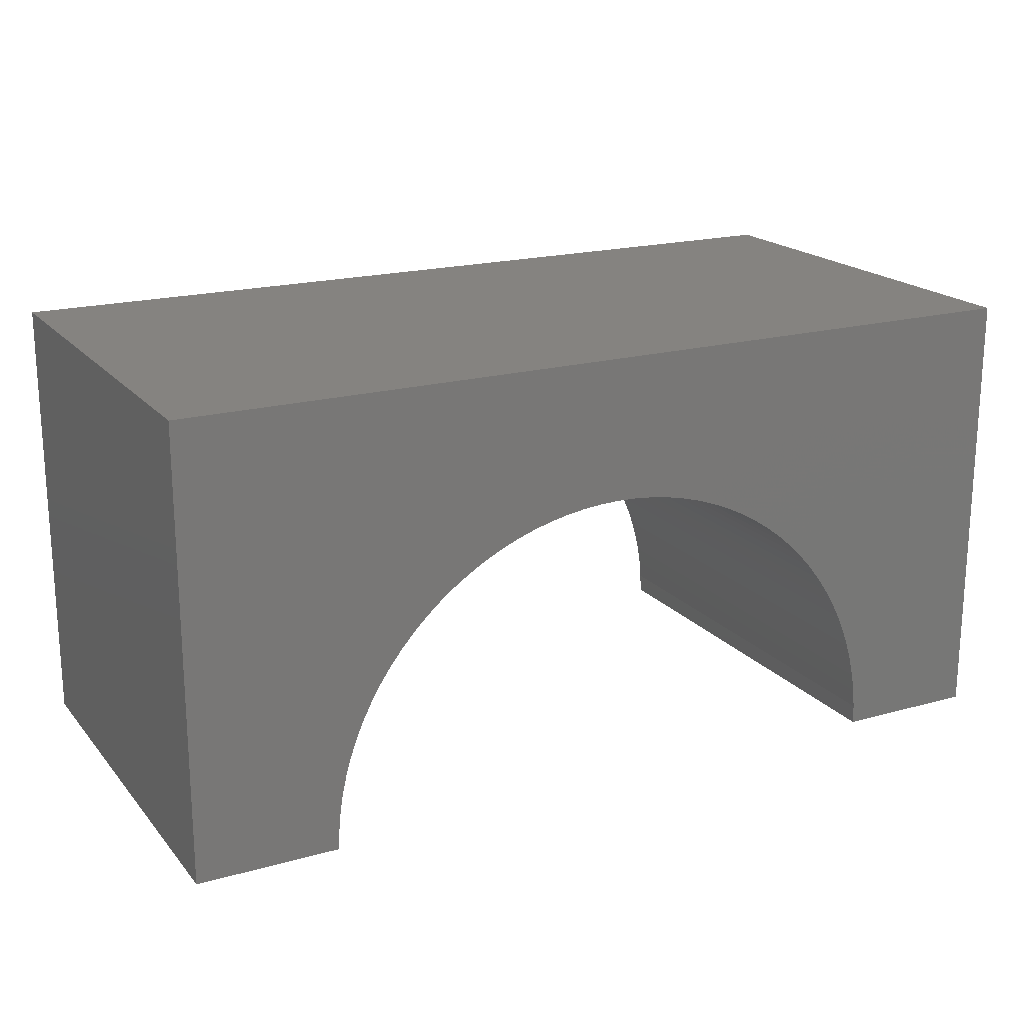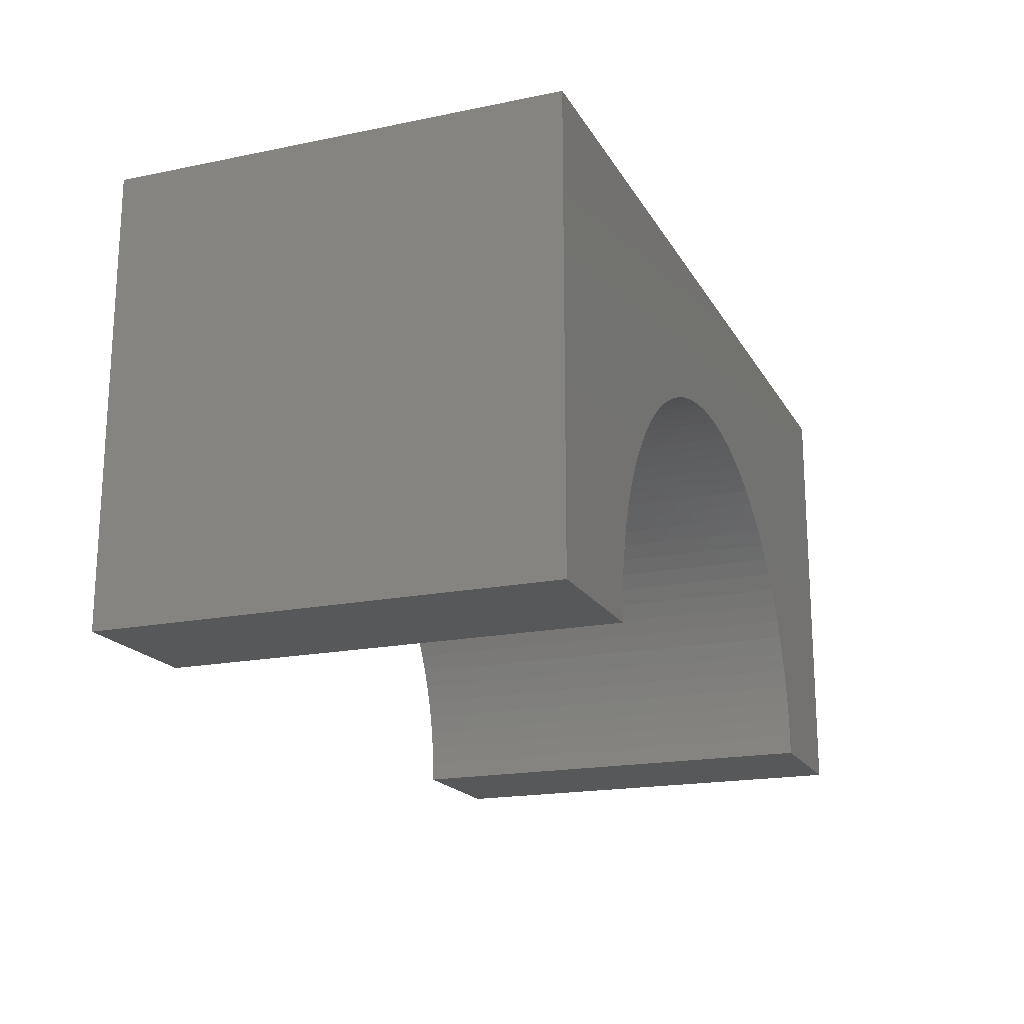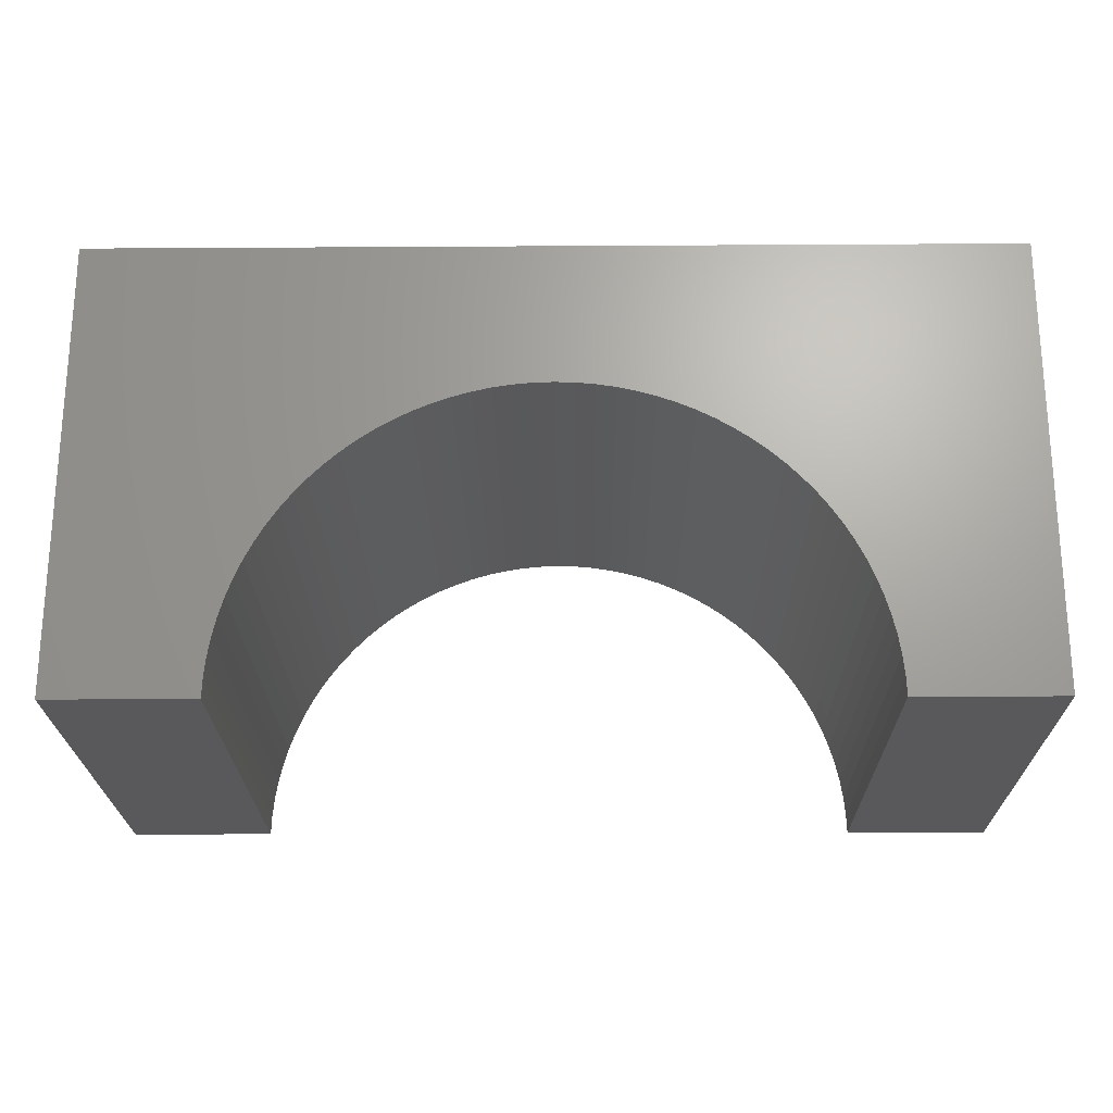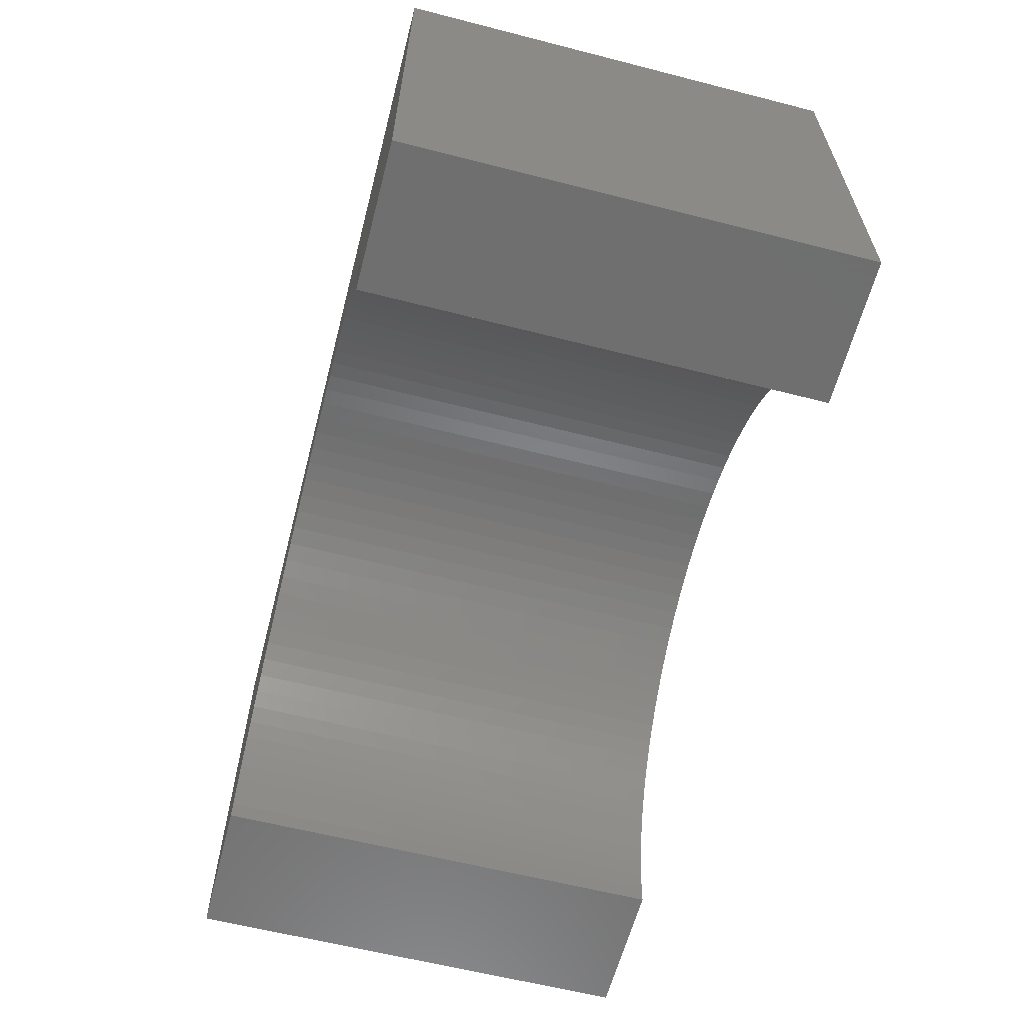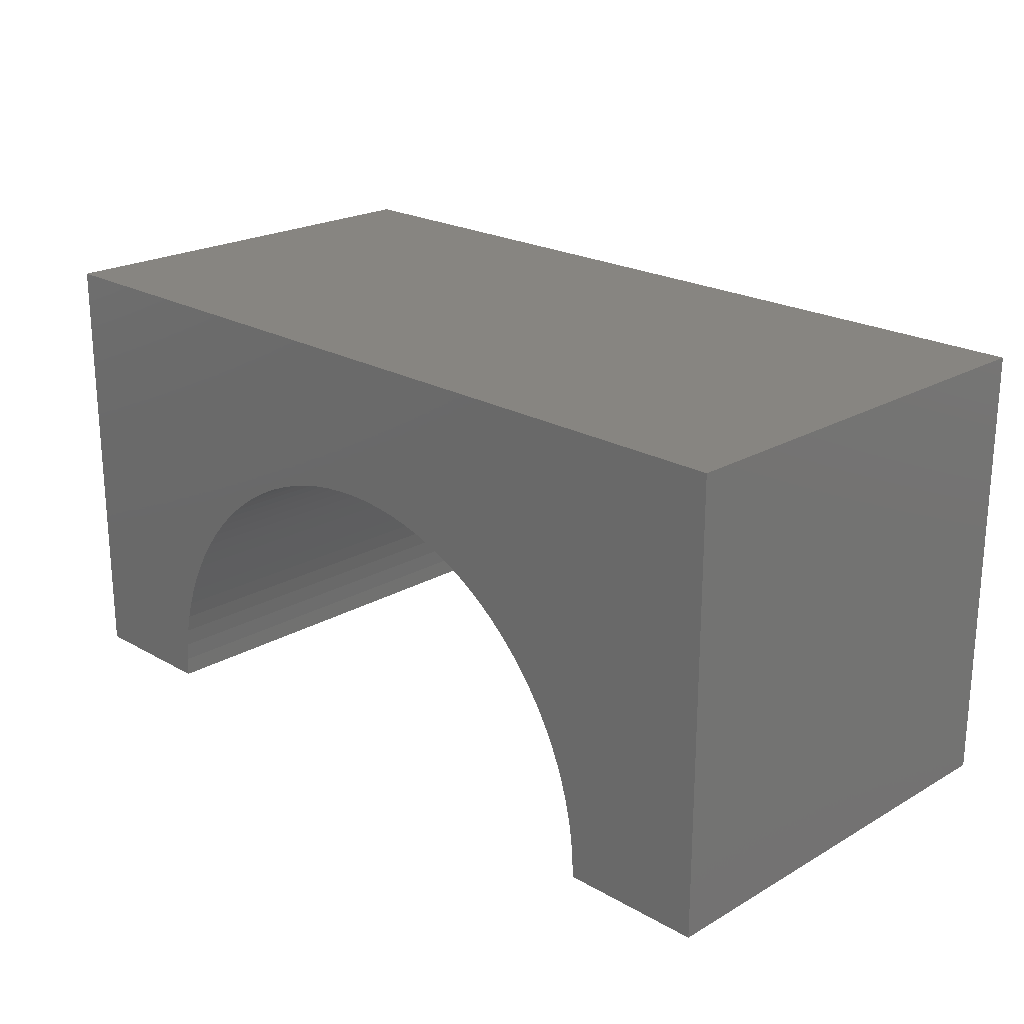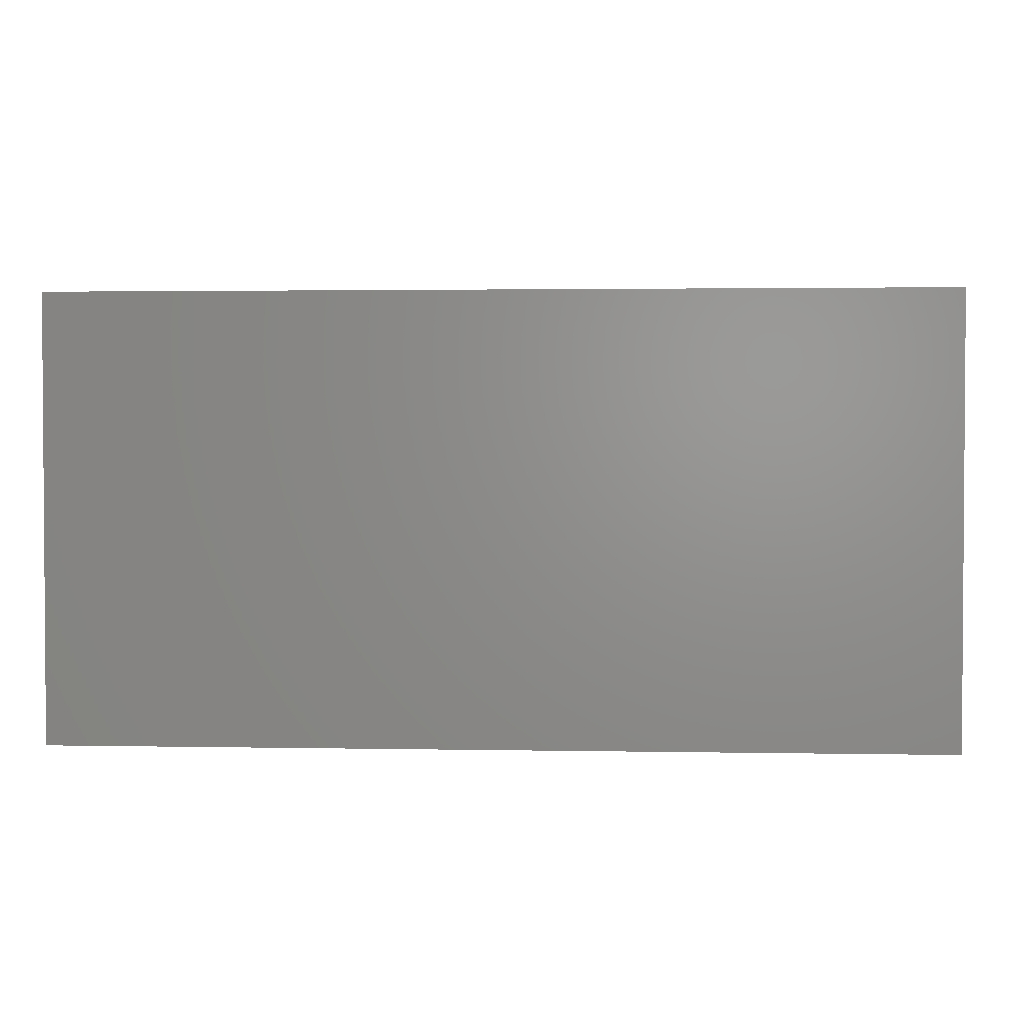
<metadata>
{"format":"stl","ext":"stl","renderer":"f3d","projection":"perspective","resolution":1024,"background":"white","views":[{"elev":19.2,"azim":152.3,"up":"+Z"},{"elev":-18.5,"azim":-68.5,"up":"+Z"},{"elev":-22.4,"azim":0.6,"up":"+Z"},{"elev":-61.2,"azim":75.4,"up":"+Z"},{"elev":21.8,"azim":44.9,"up":"+Z"},{"elev":2.2,"azim":3.8,"up":"+Y"}]}
</metadata>
<code>
# stl→obj: 114 verts, 224 faces
v -5 -2.5 -2.5
v -5 2.5 2.5
v -5 2.5 -2.5
v -5 -2.5 2.5
v 5 -2.5 2.5
v 5 2.5 2.5
v 5 2.5 -2.5
v 5 -2.5 -2.5
v 0 2.5 0.9
v 0.2135 2.5 0.8933
v 0.4261 2.5 0.8732
v 0.6371 2.5 0.8398
v 0.8455 2.5 0.7932
v 1.051 2.5 0.7336
v 1.252 2.5 0.6612
v 1.448 2.5 0.5764
v 1.638 2.5 0.4794
v 1.822 2.5 0.3707
v 1.998 2.5 0.2507
v 2.167 2.5 0.1197
v 2.327 2.5 -0.02151
v 2.478 2.5 -0.1725
v 2.62 2.5 -0.3328
v 2.751 2.5 -0.5015
v 2.871 2.5 -0.6782
v 2.979 2.5 -0.862
v 3.076 2.5 -1.052
v 3.161 2.5 -1.248
v 3.234 2.5 -1.449
v 3.293 2.5 -1.654
v 3.34 2.5 -1.863
v 3.373 2.5 -2.074
v 3.393 2.5 -2.287
v 3.395 2.5 -2.34
v 3.4 2.5 -2.5
v -0.2135 2.5 0.8933
v -0.4261 2.5 0.8732
v -0.6371 2.5 0.8398
v -0.8455 2.5 0.7932
v -1.051 2.5 0.7336
v -1.252 2.5 0.6612
v -1.448 2.5 0.5764
v -1.638 2.5 0.4794
v -1.822 2.5 0.3707
v -1.998 2.5 0.2507
v -2.167 2.5 0.1197
v -2.327 2.5 -0.02151
v -2.478 2.5 -0.1725
v -2.62 2.5 -0.3328
v -2.751 2.5 -0.5015
v -2.871 2.5 -0.6782
v -2.979 2.5 -0.862
v -3.076 2.5 -1.052
v -3.161 2.5 -1.248
v -3.234 2.5 -1.449
v -3.293 2.5 -1.654
v -3.34 2.5 -1.863
v -3.373 2.5 -2.074
v -3.393 2.5 -2.287
v -3.395 2.5 -2.34
v -3.4 2.5 -2.5
v -3.4 -2.5 -2.5
v 3.4 -2.5 -2.5
v 0 -2.5 0.9
v -0.2135 -2.5 0.8933
v -0.4261 -2.5 0.8732
v -0.6371 -2.5 0.8398
v -0.8455 -2.5 0.7932
v -1.051 -2.5 0.7336
v -1.252 -2.5 0.6612
v -1.448 -2.5 0.5764
v -1.638 -2.5 0.4794
v -1.822 -2.5 0.3707
v -1.998 -2.5 0.2507
v -2.167 -2.5 0.1197
v -2.327 -2.5 -0.02151
v -2.478 -2.5 -0.1725
v -2.62 -2.5 -0.3328
v -2.751 -2.5 -0.5015
v -2.871 -2.5 -0.6782
v -2.979 -2.5 -0.862
v -3.076 -2.5 -1.052
v -3.161 -2.5 -1.248
v -3.234 -2.5 -1.449
v -3.293 -2.5 -1.654
v -3.34 -2.5 -1.863
v -3.373 -2.5 -2.074
v -3.393 -2.5 -2.287
v -3.398 -2.5 -2.447
v 0.2135 -2.5 0.8933
v 0.4261 -2.5 0.8732
v 0.6371 -2.5 0.8398
v 0.8455 -2.5 0.7932
v 1.051 -2.5 0.7336
v 1.252 -2.5 0.6612
v 1.448 -2.5 0.5764
v 1.638 -2.5 0.4794
v 1.822 -2.5 0.3707
v 1.998 -2.5 0.2507
v 2.167 -2.5 0.1197
v 2.327 -2.5 -0.02151
v 2.478 -2.5 -0.1725
v 2.62 -2.5 -0.3328
v 2.751 -2.5 -0.5015
v 2.871 -2.5 -0.6782
v 2.979 -2.5 -0.862
v 3.076 -2.5 -1.052
v 3.161 -2.5 -1.248
v 3.234 -2.5 -1.449
v 3.293 -2.5 -1.654
v 3.34 -2.5 -1.863
v 3.373 -2.5 -2.074
v 3.393 -2.5 -2.287
v 3.398 -2.5 -2.447
f 1 2 3
f 2 1 4
f 2 5 6
f 5 2 4
f 5 7 6
f 7 5 8
f 6 9 2
f 6 10 9
f 6 11 10
f 6 12 11
f 6 13 12
f 6 14 13
f 6 15 14
f 6 16 15
f 6 17 16
f 6 18 17
f 6 19 18
f 6 20 19
f 6 21 20
f 6 22 21
f 6 23 22
f 6 24 23
f 6 25 24
f 6 26 25
f 6 27 26
f 7 27 6
f 27 7 28
f 28 7 29
f 29 7 30
f 30 7 31
f 31 7 32
f 32 7 33
f 33 7 34
f 34 7 35
f 36 2 9
f 37 2 36
f 38 2 37
f 39 2 38
f 40 2 39
f 41 2 40
f 42 2 41
f 43 2 42
f 44 2 43
f 45 2 44
f 46 2 45
f 47 2 46
f 48 2 47
f 49 2 48
f 50 2 49
f 51 2 50
f 52 2 51
f 53 2 52
f 3 53 54
f 3 54 55
f 3 55 56
f 3 56 57
f 3 57 58
f 3 58 59
f 3 59 60
f 3 60 61
f 53 3 2
f 1 61 62
f 61 1 3
f 63 7 8
f 7 63 35
f 4 64 5
f 4 65 64
f 4 66 65
f 4 67 66
f 4 68 67
f 4 69 68
f 4 70 69
f 4 71 70
f 4 72 71
f 4 73 72
f 4 74 73
f 4 75 74
f 4 76 75
f 4 77 76
f 4 78 77
f 4 79 78
f 4 80 79
f 4 81 80
f 4 82 81
f 1 82 4
f 82 1 83
f 83 1 84
f 84 1 85
f 85 1 86
f 86 1 87
f 87 1 88
f 88 1 89
f 89 1 62
f 90 5 64
f 91 5 90
f 92 5 91
f 93 5 92
f 94 5 93
f 95 5 94
f 96 5 95
f 97 5 96
f 98 5 97
f 99 5 98
f 100 5 99
f 101 5 100
f 102 5 101
f 103 5 102
f 104 5 103
f 105 5 104
f 106 5 105
f 107 5 106
f 8 107 108
f 8 108 109
f 8 109 110
f 8 110 111
f 8 111 112
f 8 112 113
f 8 113 114
f 8 114 63
f 107 8 5
f 113 34 114
f 34 113 33
f 113 32 33
f 32 113 112
f 114 35 63
f 35 114 34
f 65 9 64
f 9 65 36
f 76 48 47
f 48 76 77
f 89 61 60
f 61 89 62
f 87 59 58
f 59 87 88
f 86 58 57
f 58 86 87
f 71 41 70
f 41 71 42
f 97 18 98
f 18 97 17
f 94 15 95
f 15 94 14
f 77 49 48
f 49 77 78
f 84 56 55
f 56 84 85
f 82 54 53
f 54 82 83
f 76 46 75
f 46 76 47
f 64 10 90
f 10 64 9
f 93 14 94
f 14 93 13
f 91 12 92
f 12 91 11
f 99 20 100
f 20 99 19
f 95 16 96
f 16 95 15
f 112 31 32
f 31 112 111
f 110 29 30
f 29 110 109
f 111 30 31
f 30 111 110
f 105 24 25
f 24 105 104
f 79 51 50
f 51 79 80
f 88 60 59
f 60 88 89
f 72 42 71
f 42 72 43
f 74 44 73
f 44 74 45
f 70 40 69
f 40 70 41
f 69 39 68
f 39 69 40
f 90 11 91
f 11 90 10
f 92 13 93
f 13 92 12
f 98 19 99
f 19 98 18
f 96 17 97
f 17 96 16
f 107 26 27
f 26 107 106
f 106 25 26
f 25 106 105
f 104 23 24
f 23 104 103
f 103 22 23
f 22 103 102
f 102 21 22
f 21 102 101
f 100 21 101
f 21 100 20
f 80 52 51
f 52 80 81
f 85 57 56
f 57 85 86
f 83 55 54
f 55 83 84
f 75 45 74
f 45 75 46
f 67 37 66
f 37 67 38
f 68 38 67
f 38 68 39
f 66 36 65
f 36 66 37
f 109 28 29
f 28 109 108
f 108 27 28
f 27 108 107
f 78 50 49
f 50 78 79
f 81 53 52
f 53 81 82
f 73 43 72
f 43 73 44

</code>
